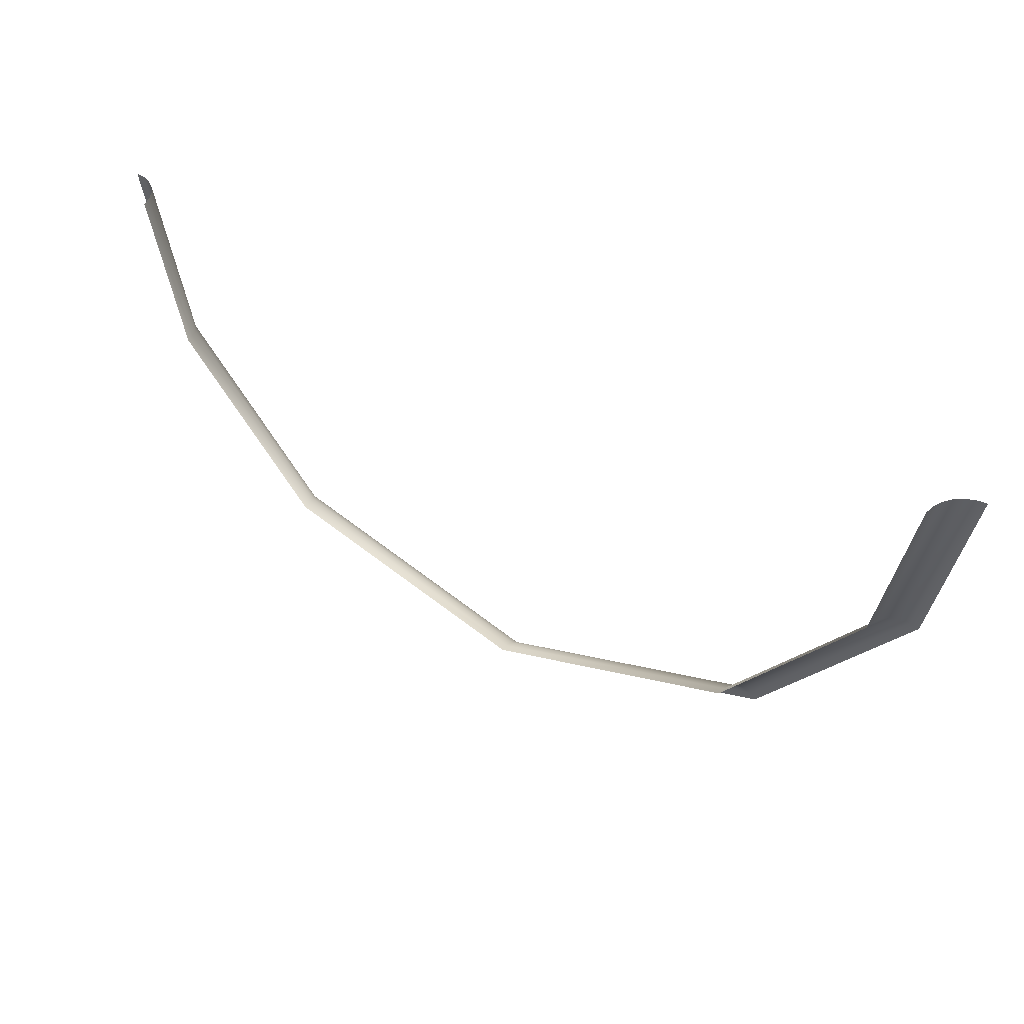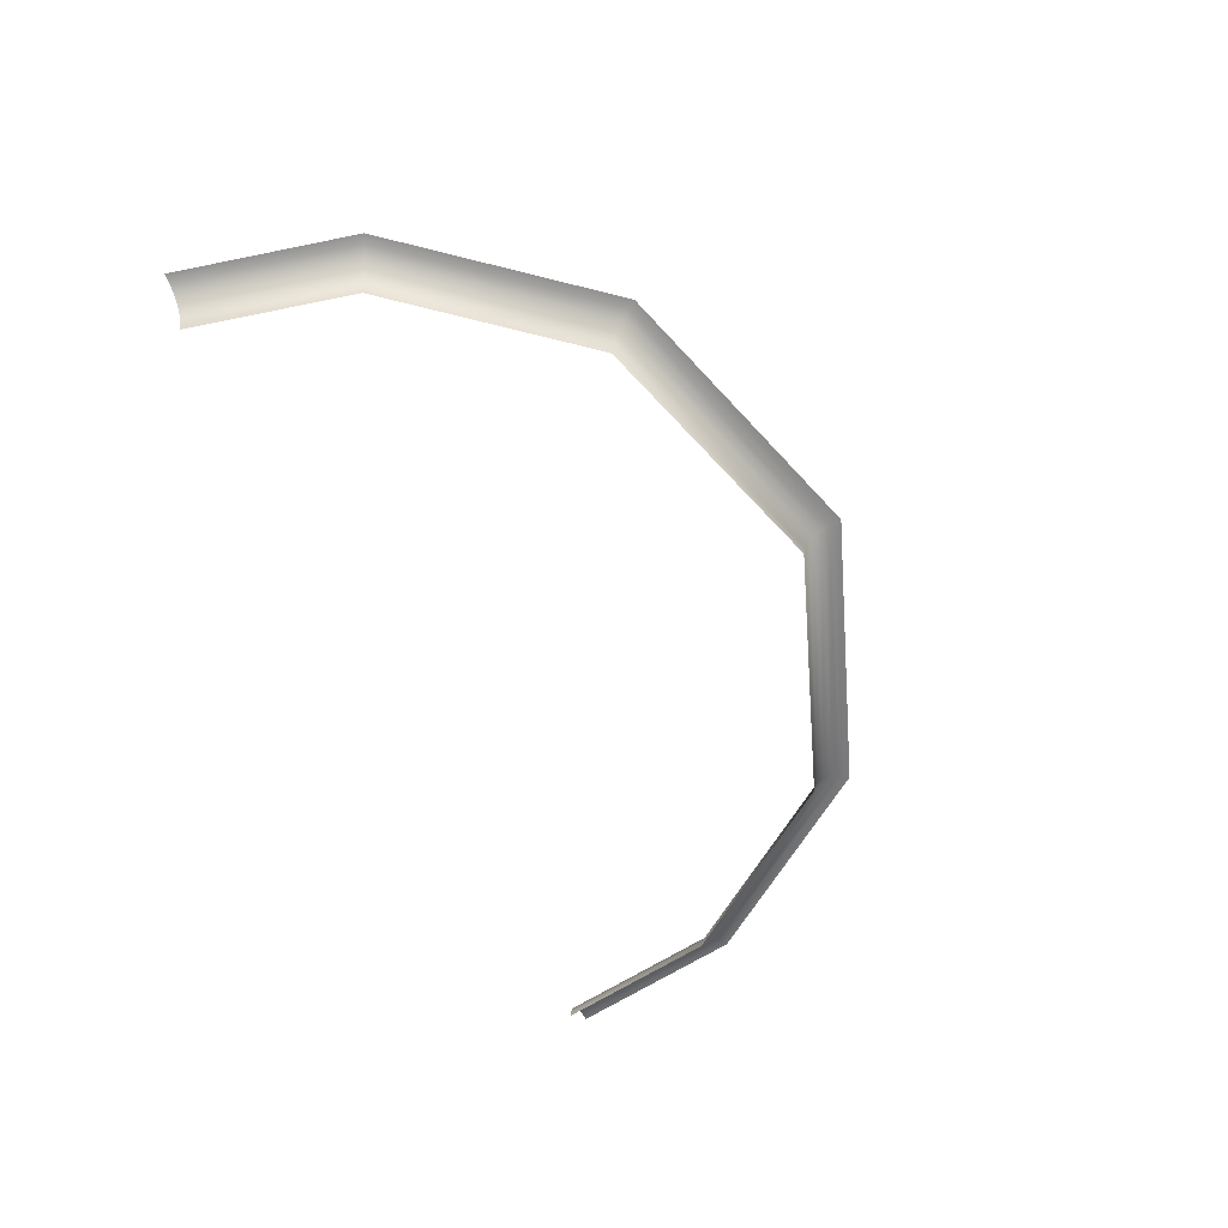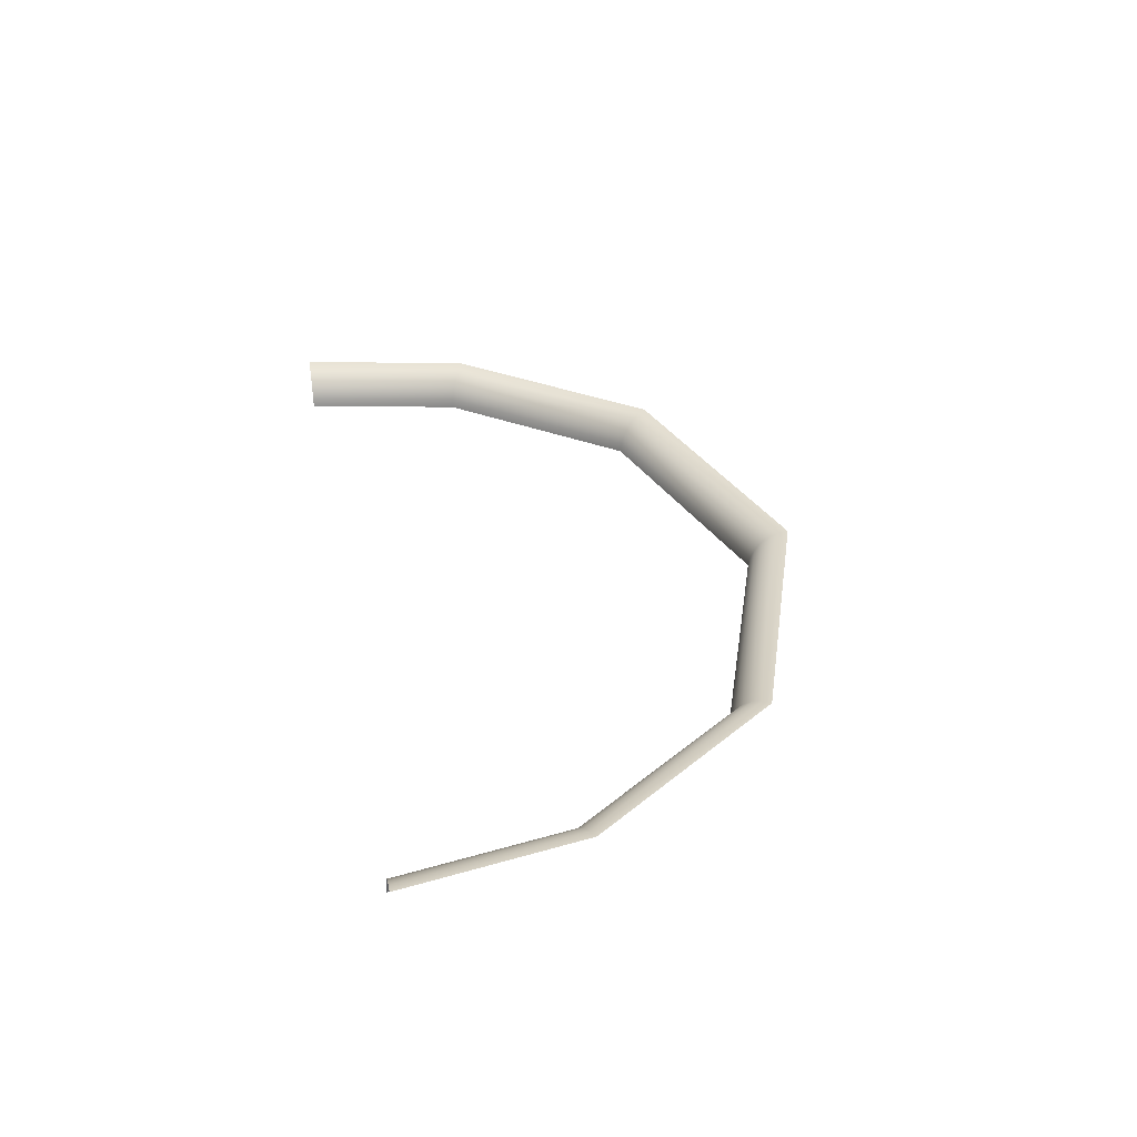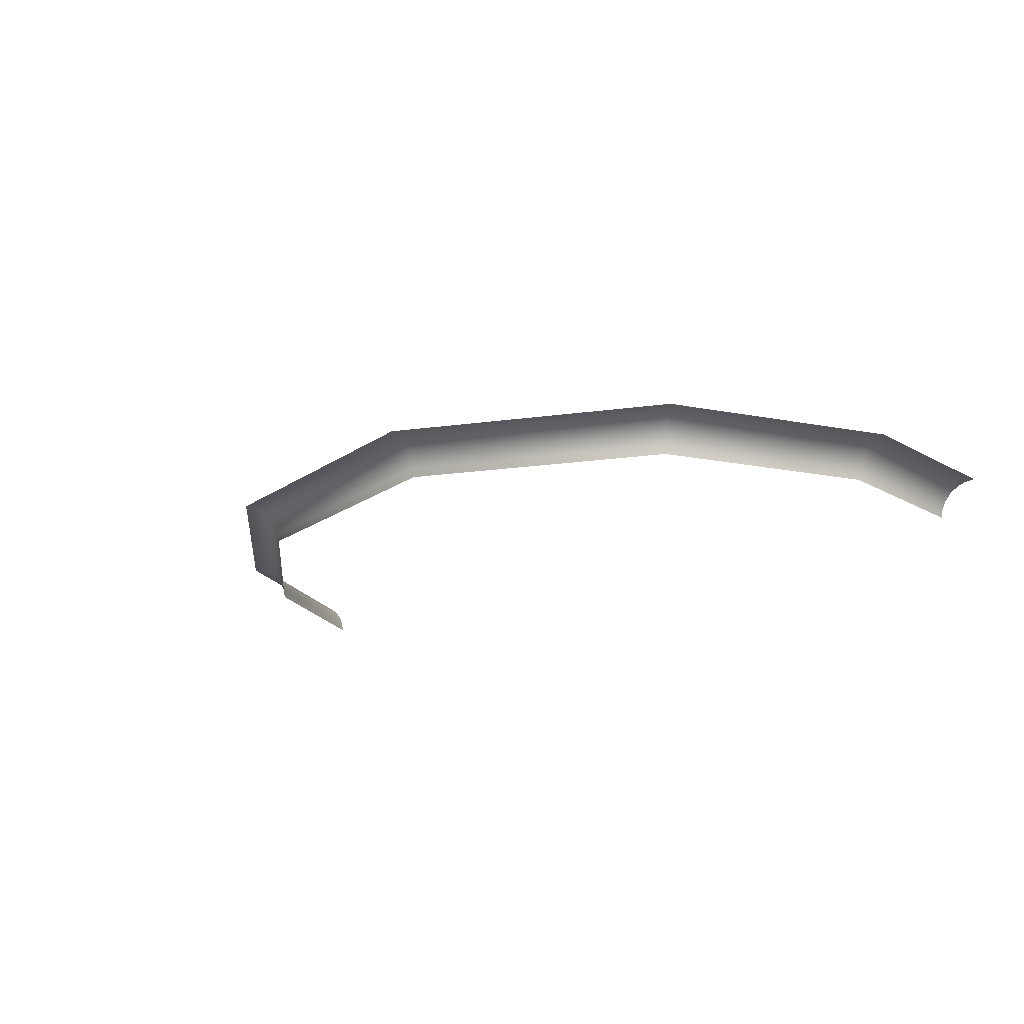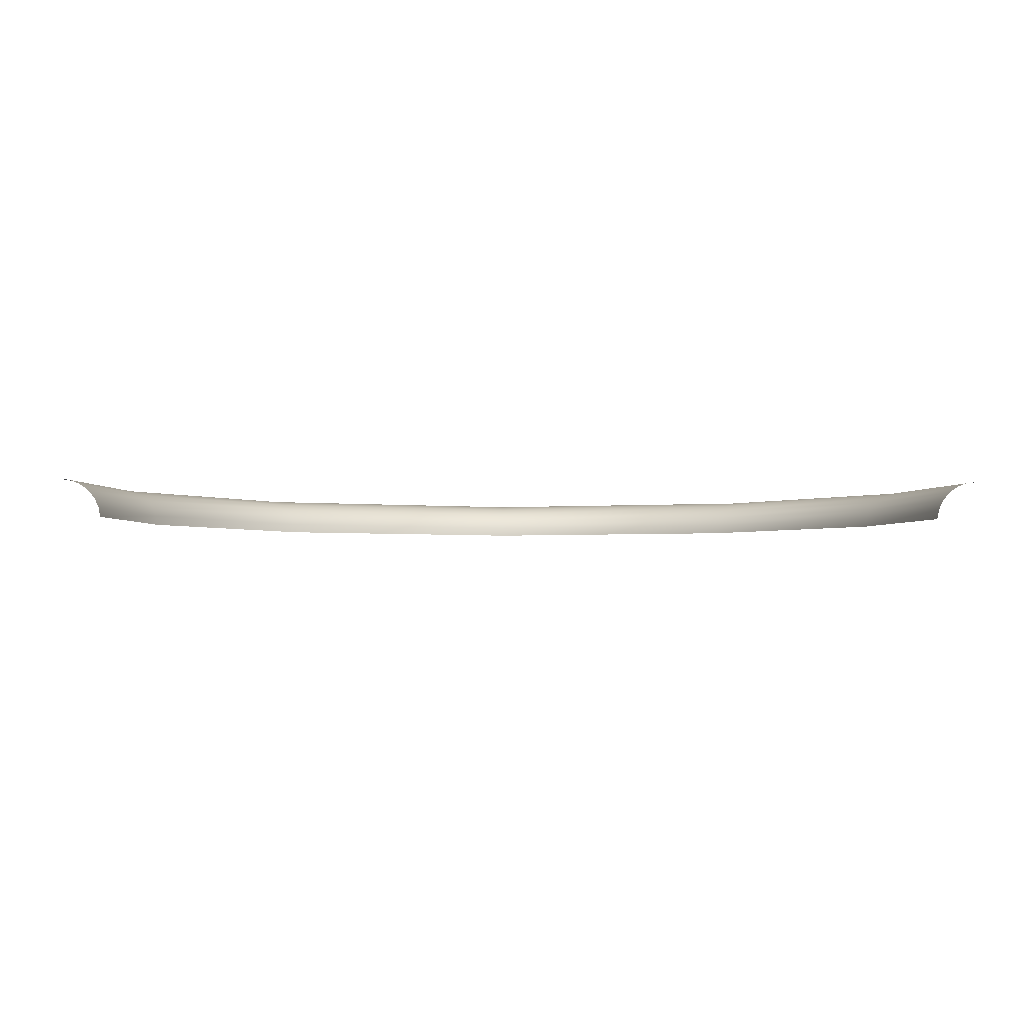
<metadata>
{"format":"obj","ext":"obj","renderer":"f3d","projection":"perspective","resolution":1024,"background":"white","views":[{"elev":44.3,"azim":-148.3,"up":"+Y"},{"elev":-60.0,"azim":-66.8,"up":"+Z"},{"elev":34.0,"azim":-100.3,"up":"+Z"},{"elev":-19.8,"azim":32.7,"up":"+Z"},{"elev":-3.2,"azim":177.0,"up":"+Z"}]}
</metadata>
<code>
o Group37/mesh37/mesh37-geometry#mesh37-geometry
v -0.04875 -0.2447 -0.4981
v -0.04896 -0.2447 -0.4969
v -0.04474 -0.2648 -0.4981
v -0.04494 -0.2649 -0.4969
v -0.04949 -0.2447 -0.4957
v -0.0279 -0.2864 -0.4981
v -0.04542 -0.2651 -0.4957
v -0.02803 -0.2866 -0.4969
v -0.05031 -0.2447 -0.4947
v 0.00338 -0.2969 -0.4981
v -0.04618 -0.2654 -0.4947
v -0.02834 -0.287 -0.4957
v 0.00338 -0.2971 -0.4969
v -0.05137 -0.2447 -0.494
v 0.03466 -0.2864 -0.4981
v -0.04716 -0.2658 -0.494
v -0.02884 -0.2877 -0.4947
v 0.00338 -0.2976 -0.4957
v 0.03479 -0.2866 -0.4969
v -0.05255 -0.2447 -0.4935
v 0.0515 -0.2648 -0.4981
v -0.04825 -0.2663 -0.4935
v -0.02947 -0.2885 -0.494
v 0.00338 -0.2984 -0.4947
v 0.0351 -0.287 -0.4957
v 0.0517 -0.2649 -0.4969
v -0.05373 -0.2447 -0.4934
v 0.05551 -0.2447 -0.4981
v -0.04934 -0.2667 -0.4934
v -0.03018 -0.2895 -0.4935
v 0.00338 -0.2995 -0.494
v 0.0356 -0.2877 -0.4947
v 0.05218 -0.2651 -0.4957
v 0.05572 -0.2447 -0.4969
v -0.03089 -0.2904 -0.4934
v 0.00338 -0.3007 -0.4935
v 0.03623 -0.2885 -0.494
v 0.05294 -0.2654 -0.4947
v 0.05625 -0.2447 -0.4957
v 0.00338 -0.3018 -0.4934
v 0.03694 -0.2895 -0.4935
v 0.05392 -0.2658 -0.494
v 0.05707 -0.2447 -0.4947
v 0.03765 -0.2904 -0.4934
v 0.05501 -0.2663 -0.4935
v 0.05813 -0.2447 -0.494
v 0.0561 -0.2667 -0.4934
v 0.05931 -0.2447 -0.4935
v 0.06049 -0.2447 -0.4934
f 1 2 3
f 3 2 1
f 3 2 4
f 4 2 3
f 2 5 4
f 4 5 2
f 3 4 6
f 6 4 3
f 4 5 7
f 7 5 4
f 6 4 8
f 8 4 6
f 5 9 7
f 7 9 5
f 4 7 8
f 8 7 4
f 10 6 8
f 8 6 10
f 7 9 11
f 11 9 7
f 8 7 12
f 12 7 8
f 10 8 13
f 13 8 10
f 14 11 9
f 9 11 14
f 7 11 12
f 12 11 7
f 13 8 12
f 12 8 13
f 15 10 13
f 13 10 15
f 14 16 11
f 11 16 14
f 12 11 17
f 17 11 12
f 18 13 12
f 12 13 18
f 19 15 13
f 13 15 19
f 20 16 14
f 14 16 20
f 11 16 17
f 17 16 11
f 18 12 17
f 17 12 18
f 19 13 18
f 18 13 19
f 15 19 21
f 21 19 15
f 20 22 16
f 16 22 20
f 16 23 17
f 17 23 16
f 18 17 24
f 24 17 18
f 25 19 18
f 18 19 25
f 21 19 26
f 26 19 21
f 27 22 20
f 20 22 27
f 16 22 23
f 23 22 16
f 17 23 24
f 24 23 17
f 25 18 24
f 24 18 25
f 19 25 26
f 26 25 19
f 21 26 28
f 28 26 21
f 27 29 22
f 22 29 27
f 22 30 23
f 23 30 22
f 23 31 24
f 24 31 23
f 32 25 24
f 24 25 32
f 26 25 33
f 33 25 26
f 28 26 34
f 34 26 28
f 22 29 30
f 30 29 22
f 23 30 31
f 31 30 23
f 32 24 31
f 31 24 32
f 25 32 33
f 33 32 25
f 26 33 34
f 34 33 26
f 29 35 30
f 30 35 29
f 30 36 31
f 31 36 30
f 32 31 37
f 37 31 32
f 33 32 38
f 38 32 33
f 34 33 39
f 39 33 34
f 30 35 36
f 36 35 30
f 37 31 36
f 36 31 37
f 38 32 37
f 37 32 38
f 33 38 39
f 39 38 33
f 35 40 36
f 36 40 35
f 37 36 41
f 41 36 37
f 38 37 42
f 42 37 38
f 39 38 43
f 43 38 39
f 41 36 40
f 40 36 41
f 42 37 41
f 41 37 42
f 43 38 42
f 42 38 43
f 41 40 44
f 44 40 41
f 42 41 45
f 45 41 42
f 43 42 46
f 46 42 43
f 45 41 44
f 44 41 45
f 46 42 45
f 45 42 46
f 45 44 47
f 47 44 45
f 46 45 48
f 48 45 46
f 48 45 47
f 47 45 48
f 48 47 49
f 49 47 48

</code>
